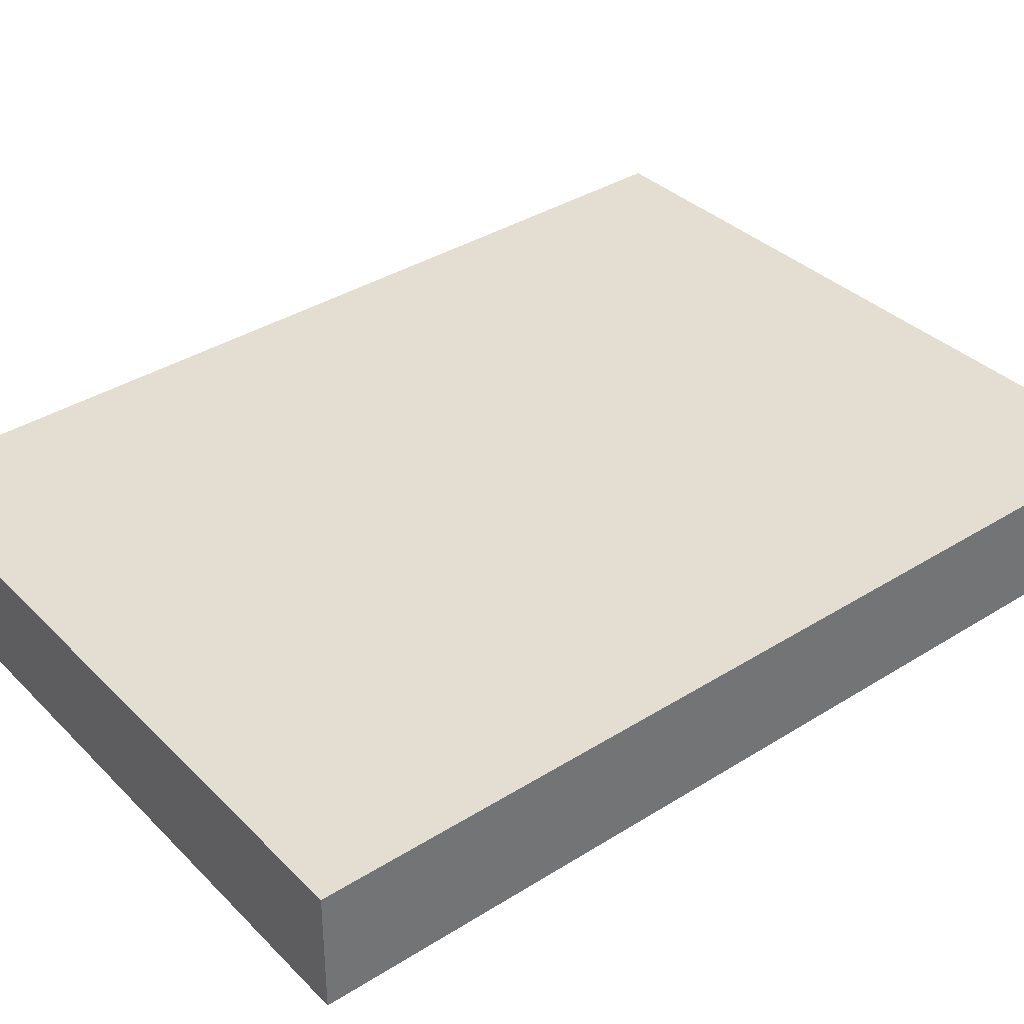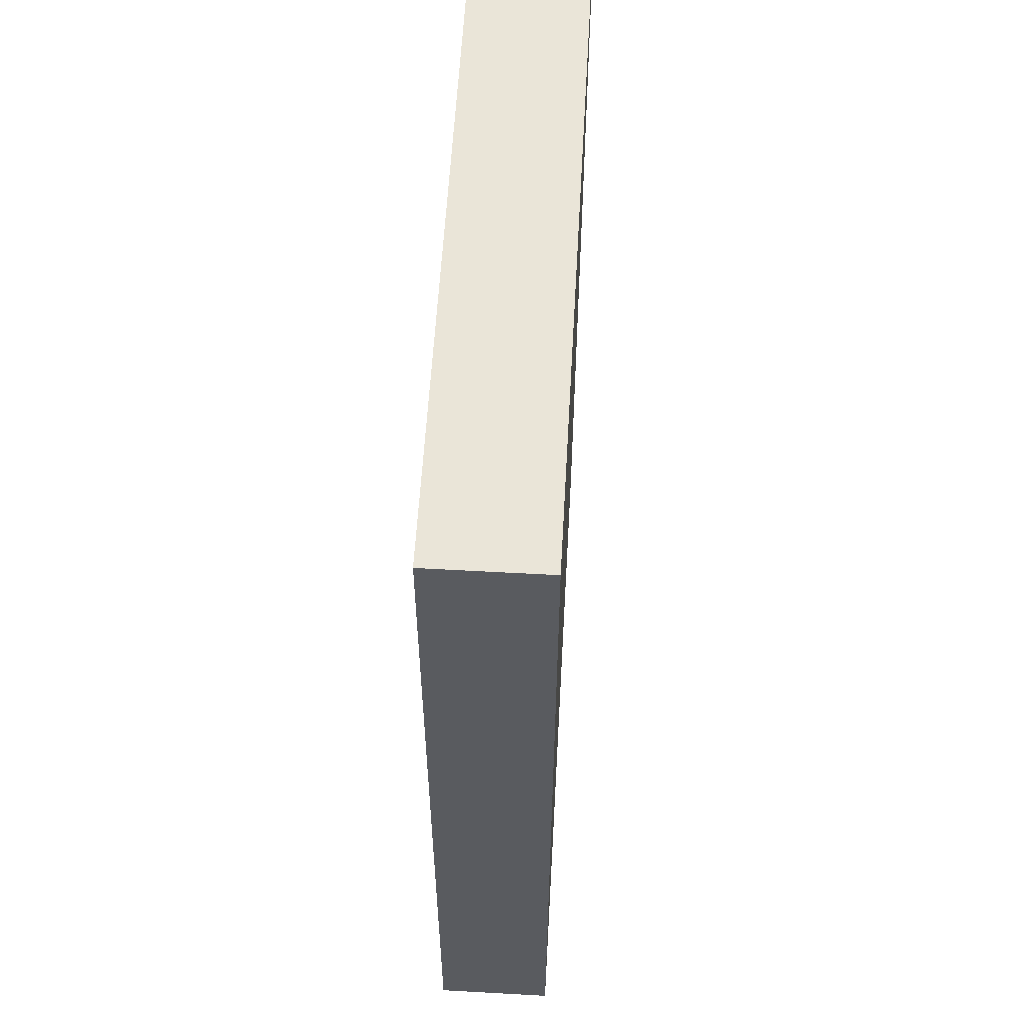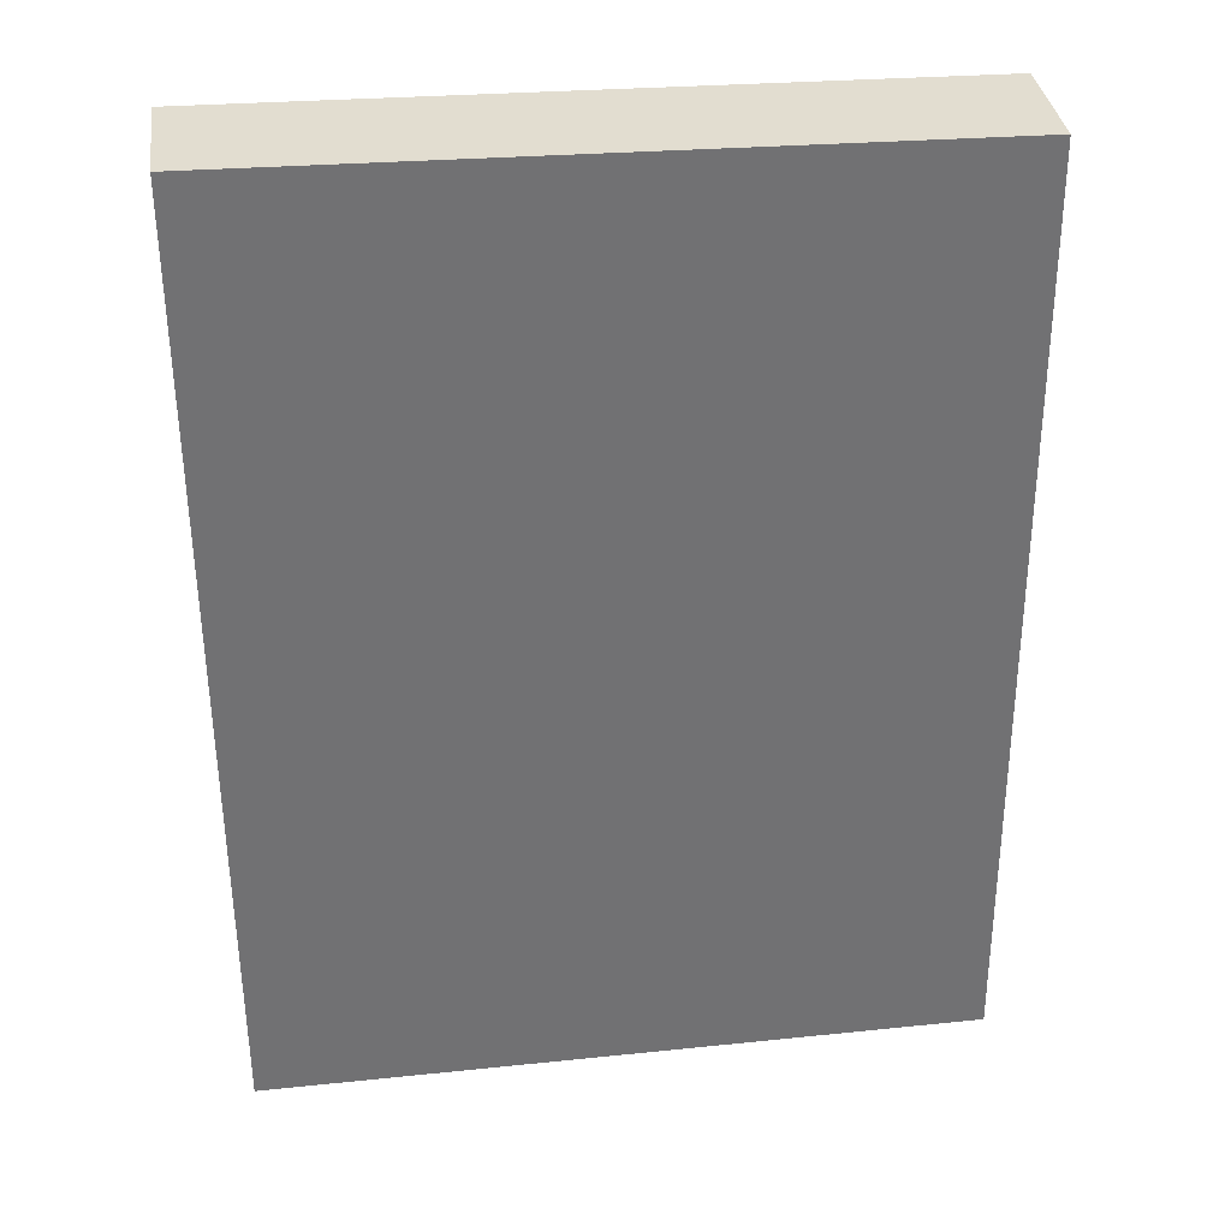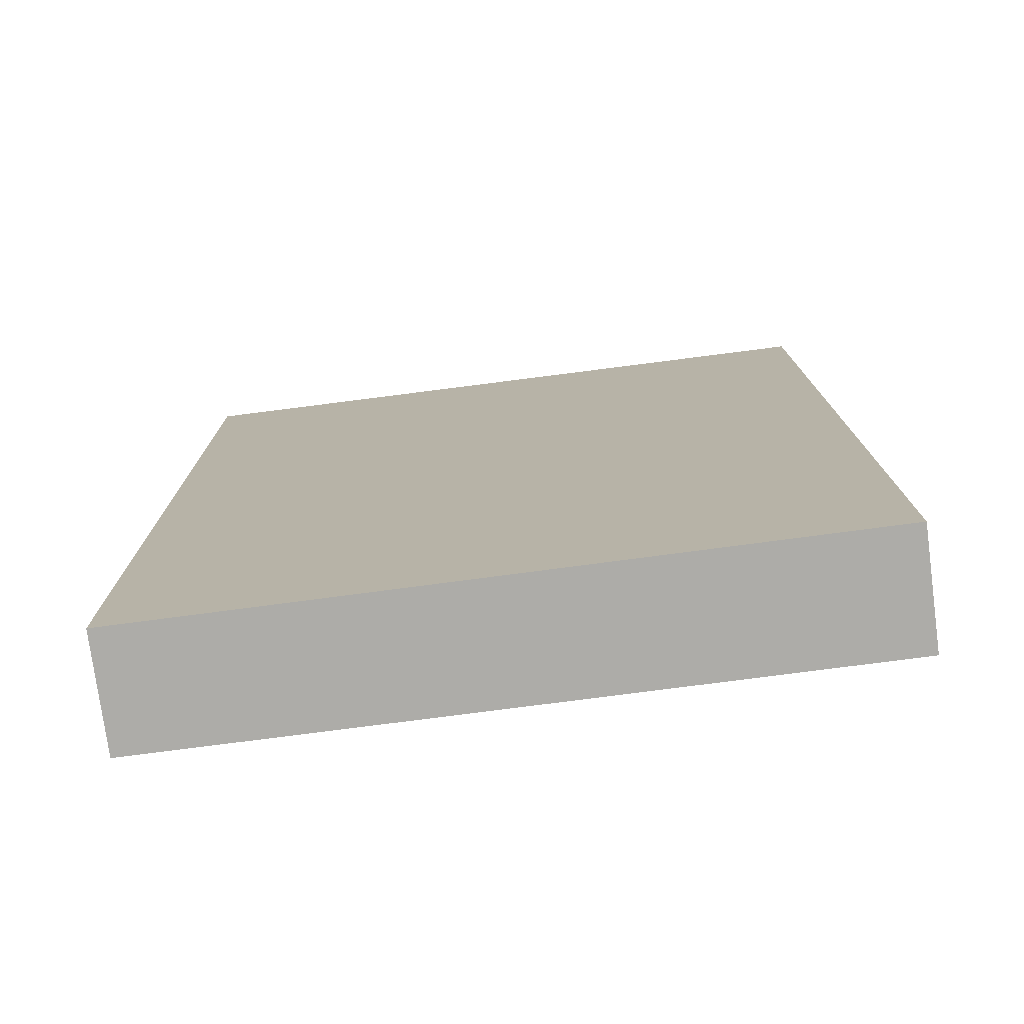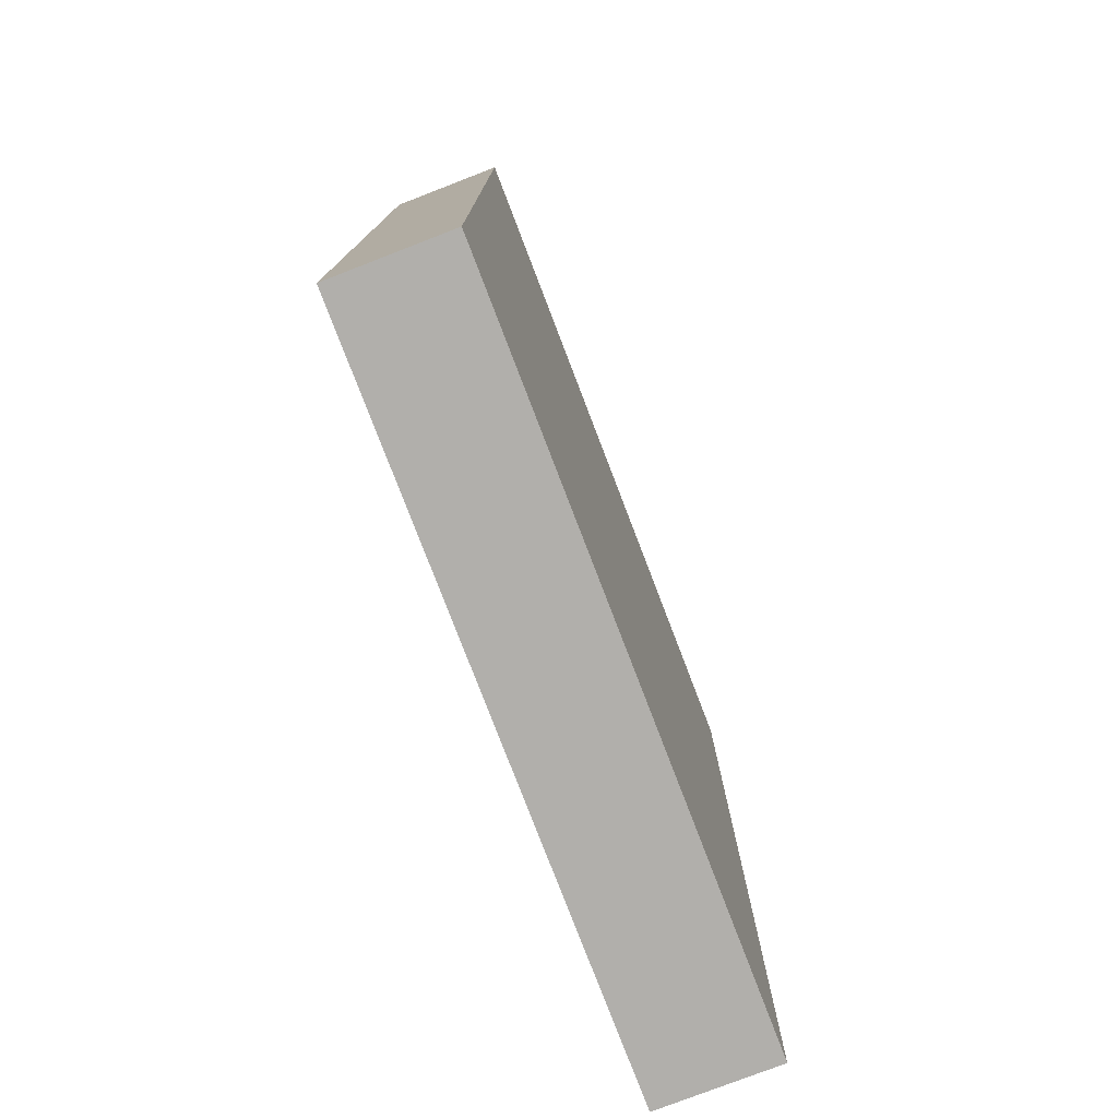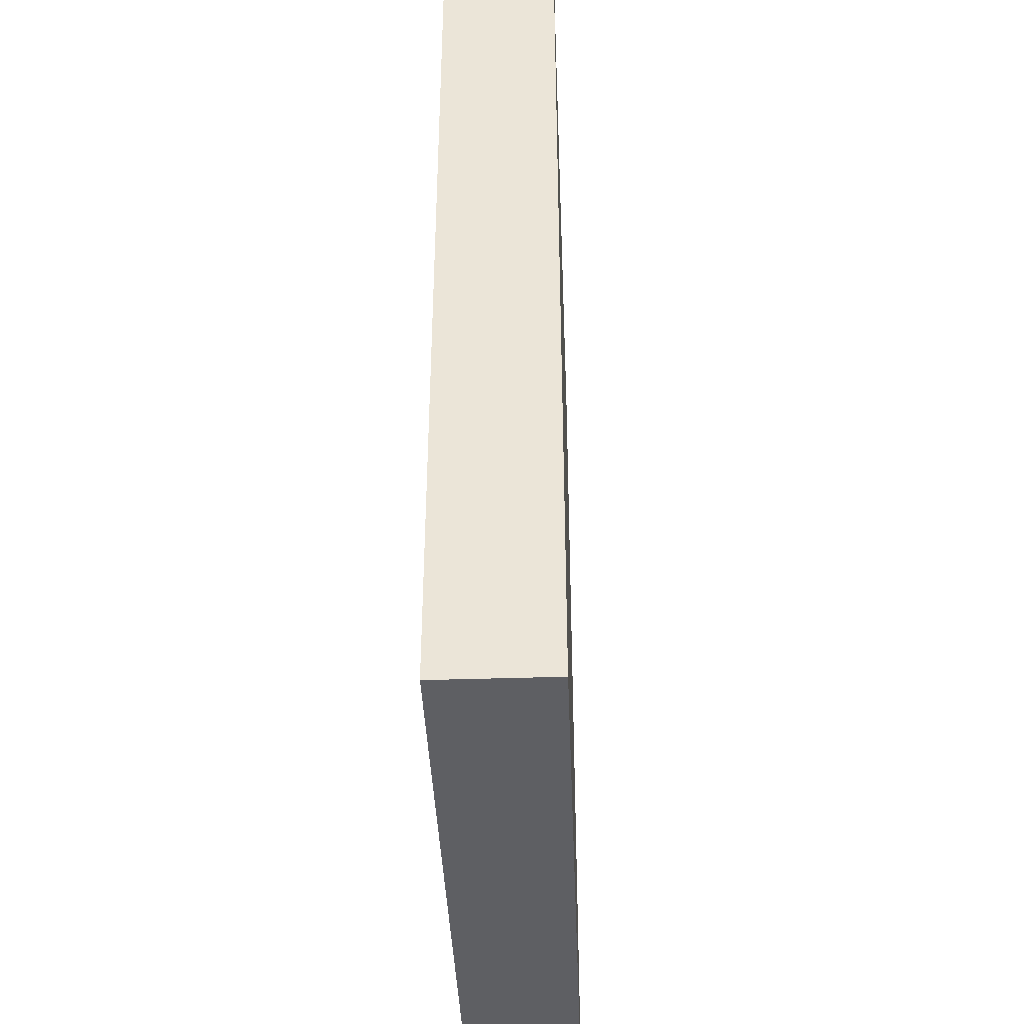
<metadata>
{"format":"obj","ext":"obj","renderer":"f3d","projection":"perspective","resolution":1024,"background":"white","views":[{"elev":36.2,"azim":-129.2,"up":"+Z"},{"elev":57.8,"azim":93.3,"up":"+Y"},{"elev":35.1,"azim":-7.9,"up":"+Y"},{"elev":-76.7,"azim":7.5,"up":"+Y"},{"elev":-78.2,"azim":-69.0,"up":"+Y"},{"elev":-40.5,"azim":92.3,"up":"+Y"}]}
</metadata>
<code>
v 0.1894 -0.005815 0.003896
v 0.1894 -0.005815 -0.00361
v 0.1889 0.05432 0.003896
v 0.1438 0.05523 0.003896
v 0.1439 -0.005815 0.003896
v 0.1889 0.05432 -0.00361
v 0.1438 0.05523 -0.003566
v 0.144 -0.005812 -0.003554
f 1 2 3
f 1 3 4
f 5 2 1
f 5 1 4
f 6 3 2
f 7 4 3
f 7 3 6
f 7 6 2
f 8 7 2
f 8 2 5
f 8 5 4
f 8 4 7

</code>
